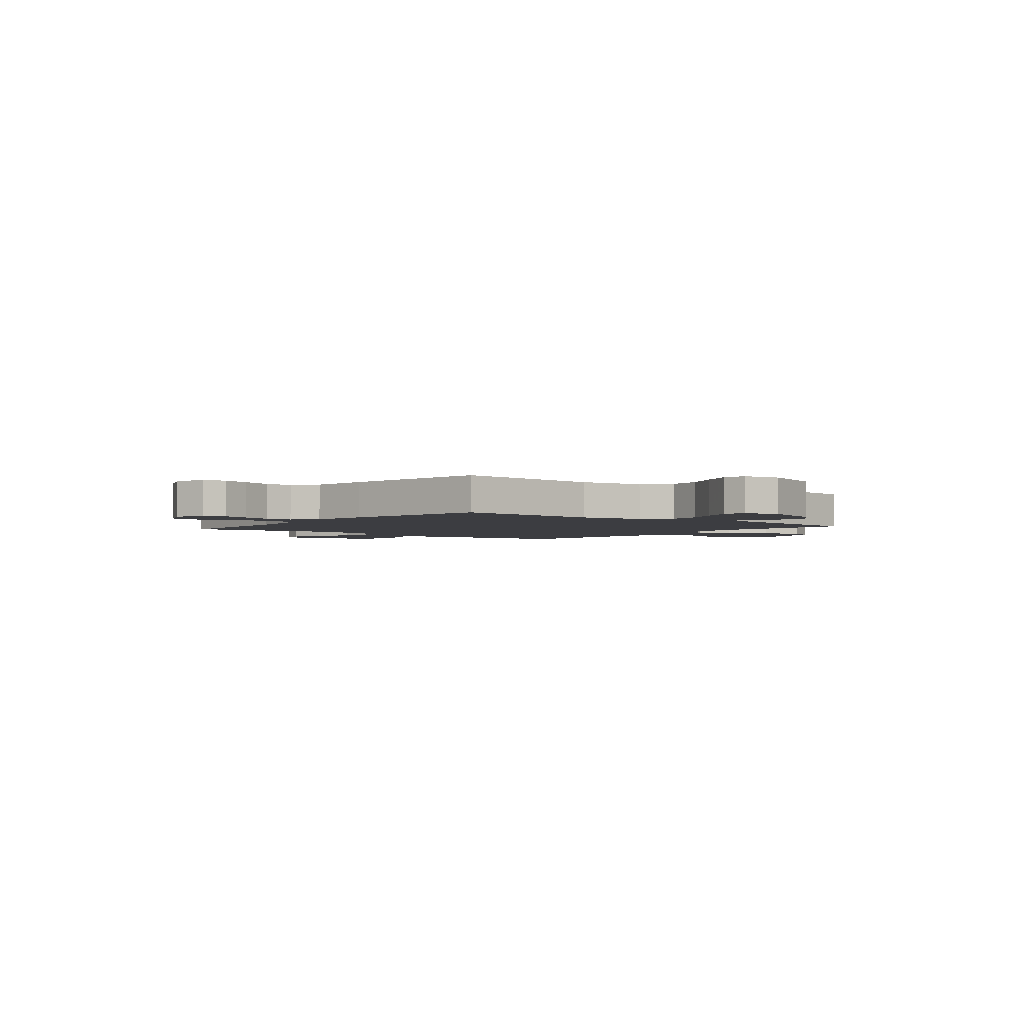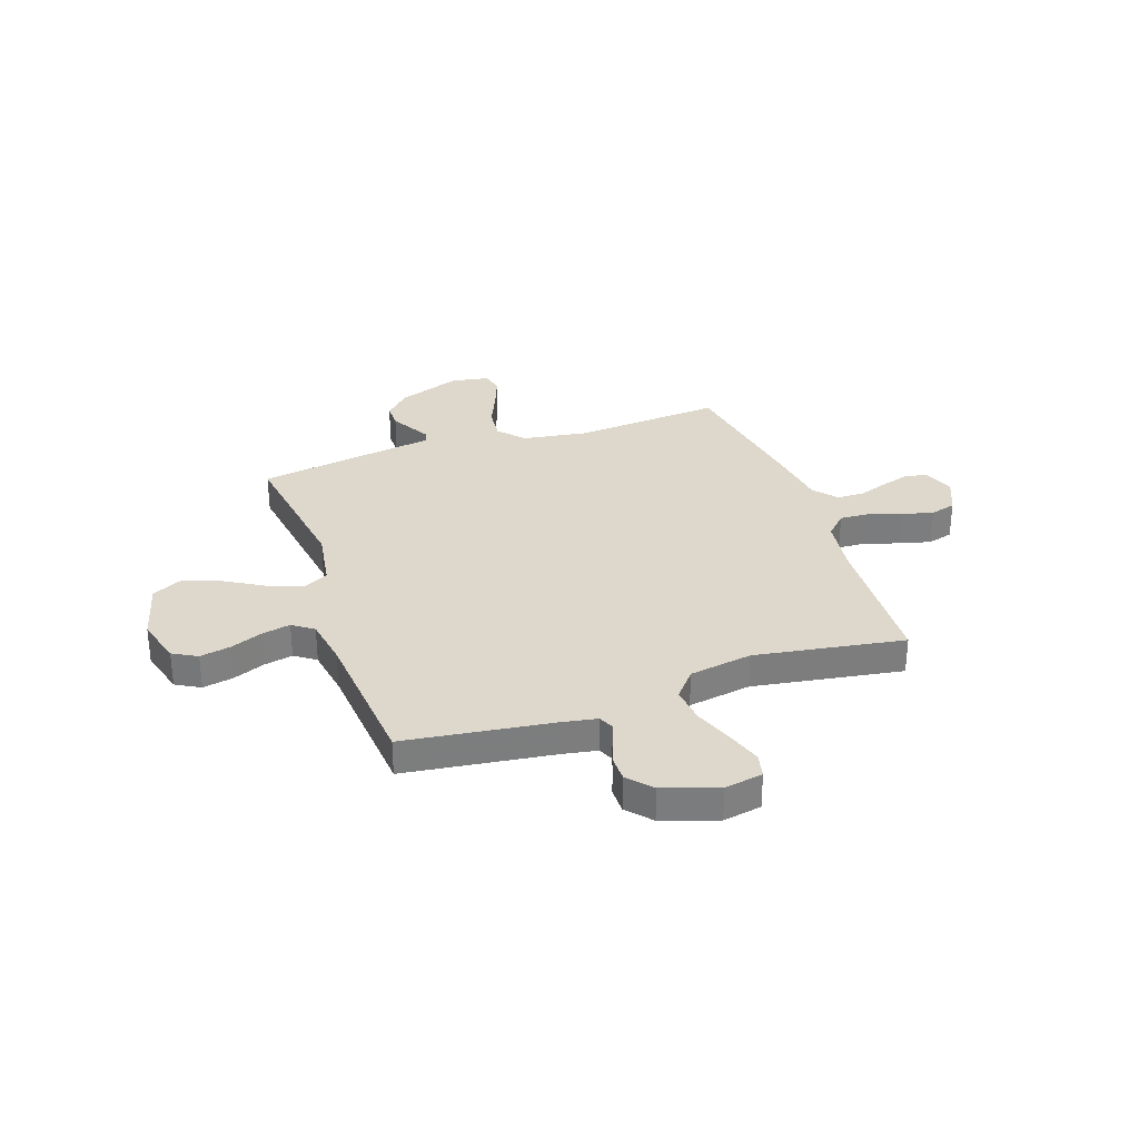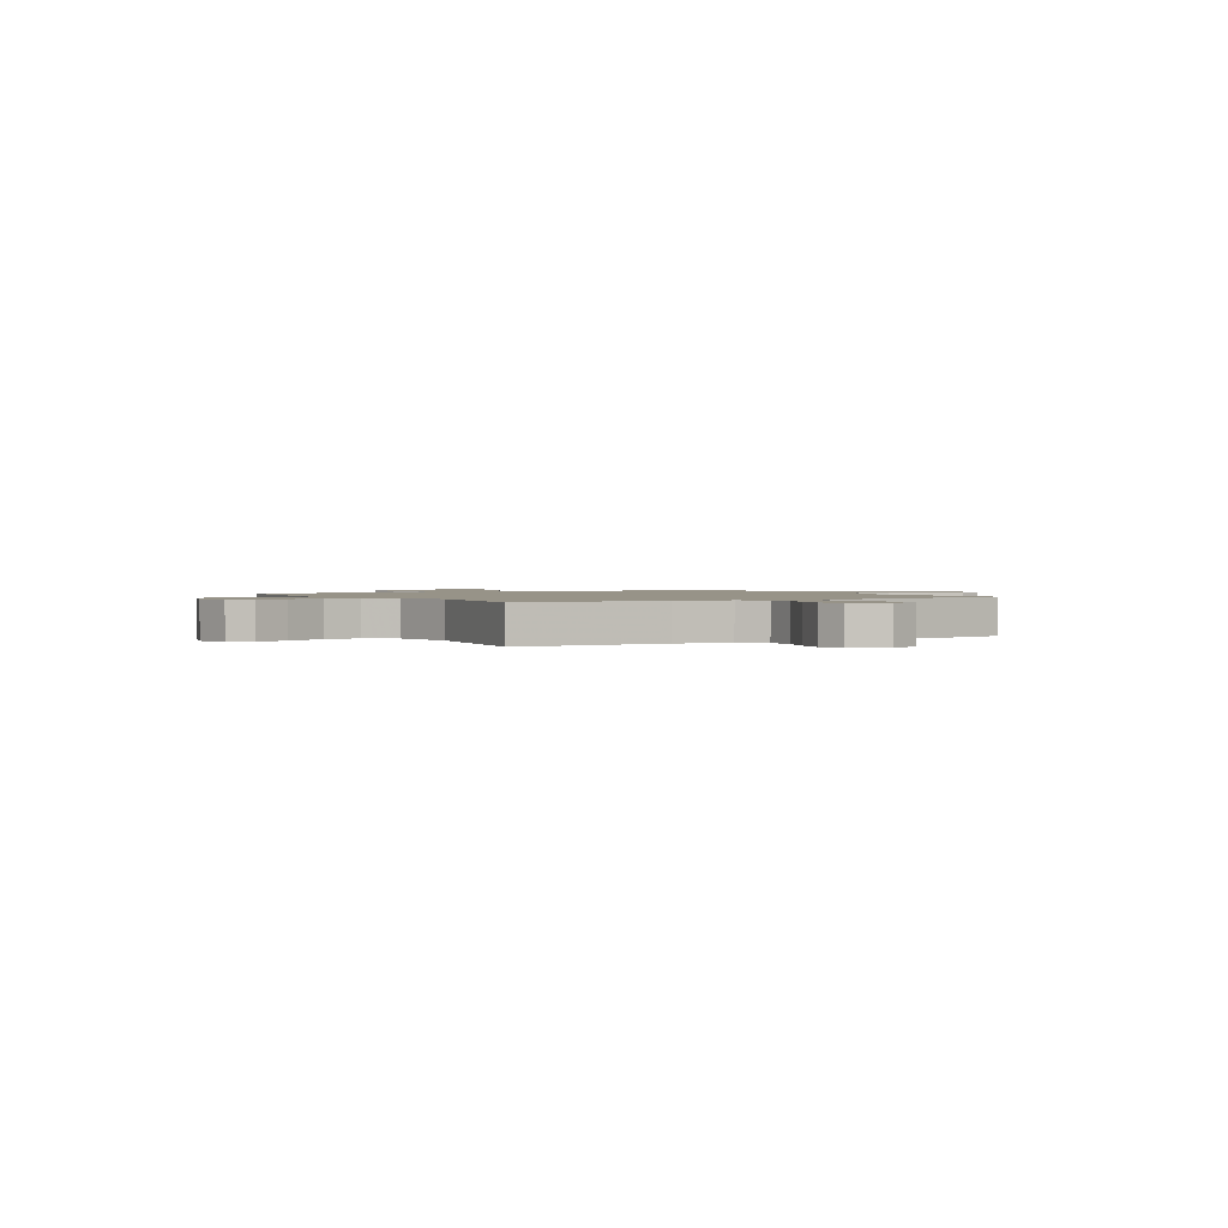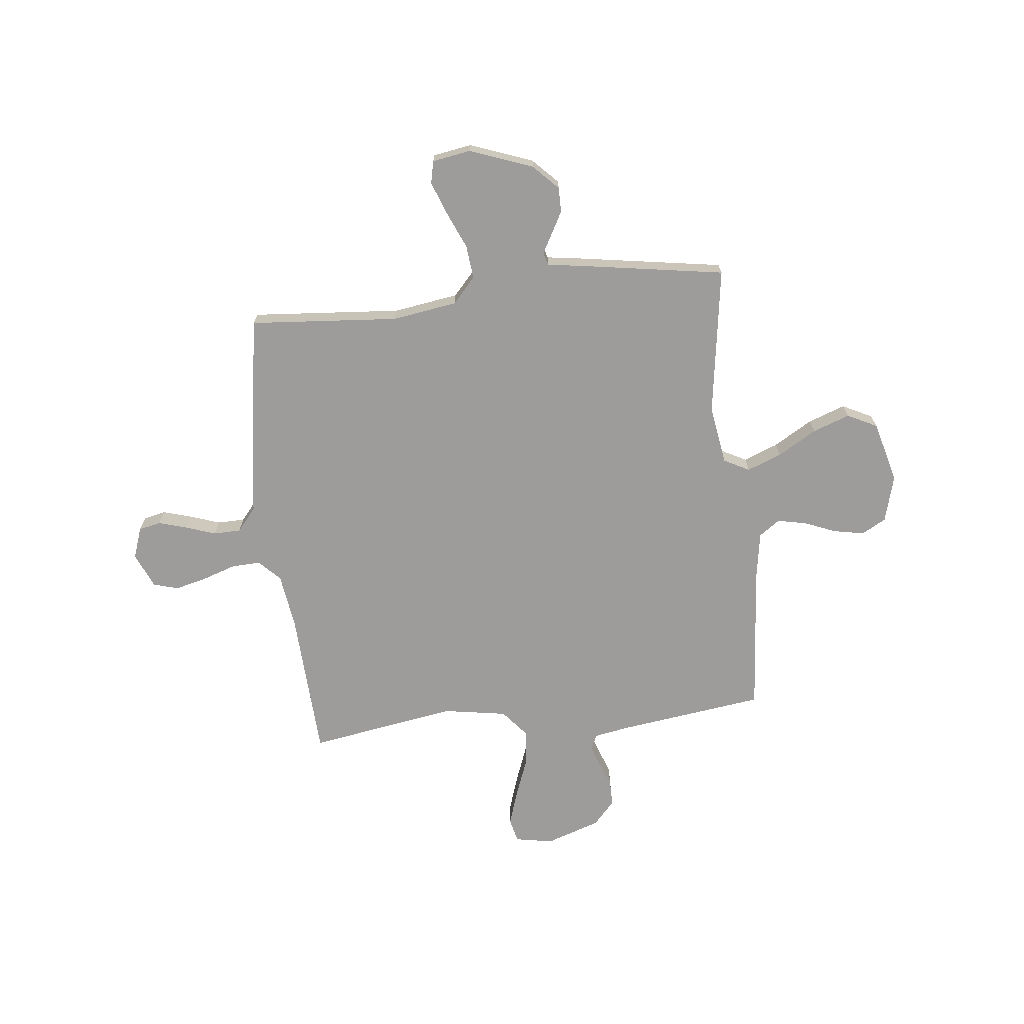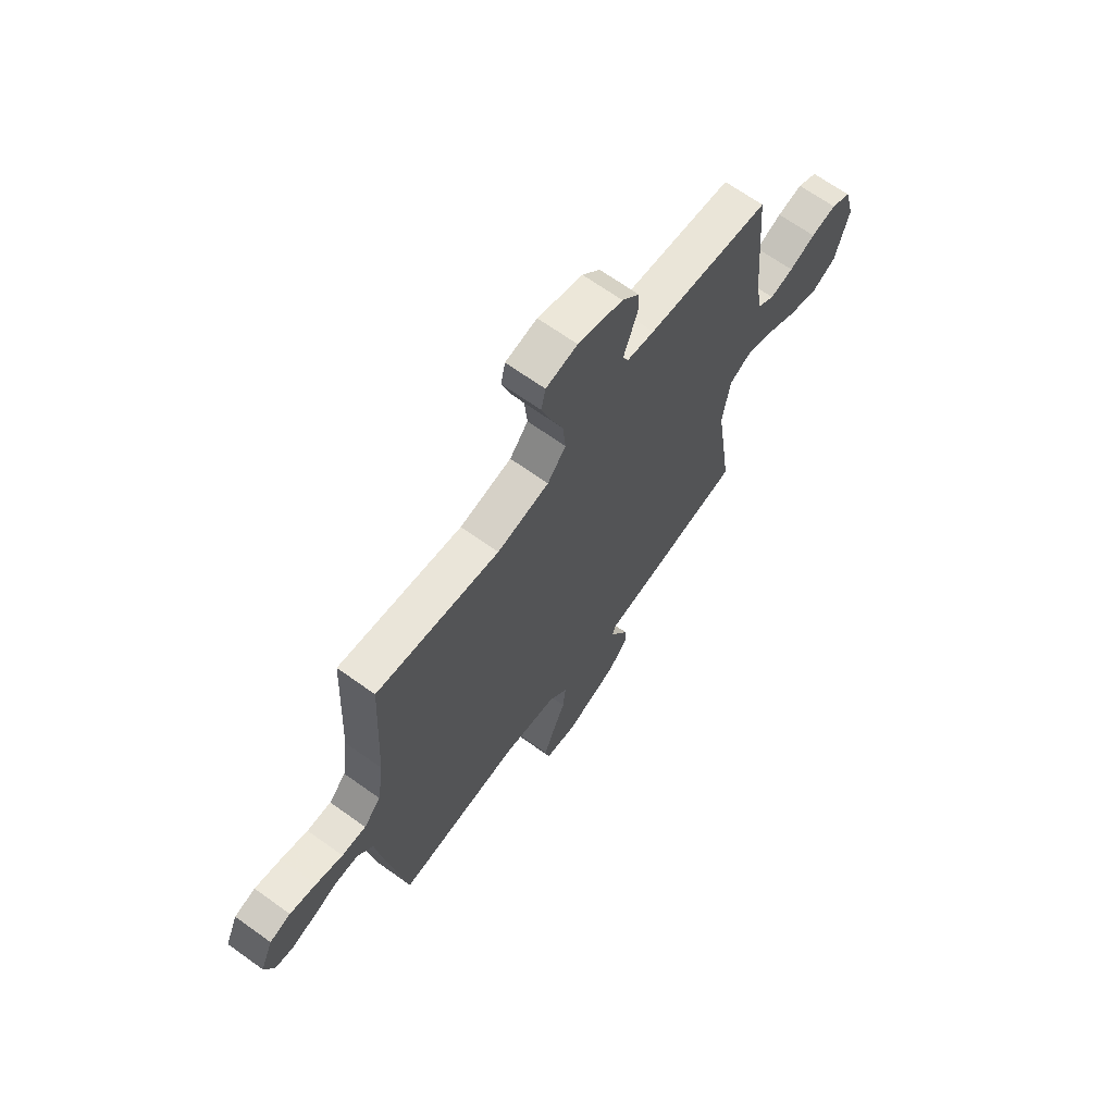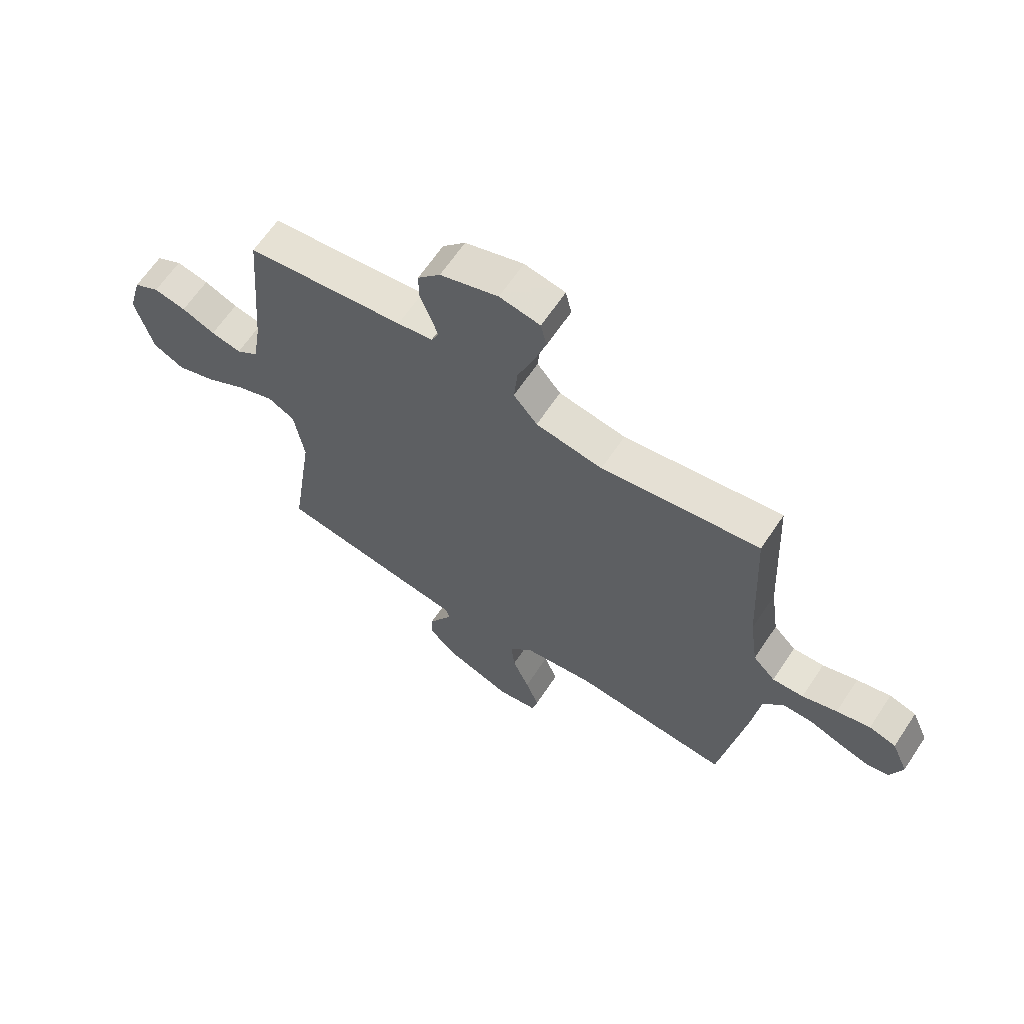
<metadata>
{"format":"obj","ext":"obj","renderer":"f3d","projection":"perspective","resolution":1024,"background":"white","views":[{"elev":-2.8,"azim":141.3,"up":"+Y"},{"elev":31.4,"azim":-19.0,"up":"+Y"},{"elev":1.4,"azim":58.9,"up":"+Y"},{"elev":-70.0,"azim":-173.7,"up":"+Y"},{"elev":67.2,"azim":125.7,"up":"+Z"},{"elev":64.2,"azim":33.7,"up":"+Z"}]}
</metadata>
<code>
v 0.5 0.07 0.5
v 0.515 0.07 0.2
v 0.531 0.07 0.087
v 0.573 0.07 0.044
v 0.632 0.07 0.047
v 0.698 0.07 0.069
v 0.762 0.07 0.085
v 0.813 0.07 0.071
v 0.844 0.07 0
v 0.822 0.07 -0.063
v 0.777 0.07 -0.073
v 0.72 0.07 -0.056
v 0.659 0.07 -0.035
v 0.604 0.07 -0.036
v 0.565 0.07 -0.083
v 0.549 0.07 -0.2
v 0.5 0.07 -0.5
v 0.2 0.07 -0.476
v 0.069 0.07 -0.496
v 0.023 0.07 -0.547
v 0.03 0.07 -0.615
v 0.062 0.07 -0.689
v 0.087 0.07 -0.756
v 0.077 0.07 -0.801
v 0 0.07 -0.814
v -0.127 0.07 -0.767
v -0.176 0.07 -0.717
v -0.176 0.07 -0.667
v -0.151 0.07 -0.621
v -0.13 0.07 -0.583
v -0.137 0.07 -0.557
v -0.2 0.07 -0.548
v -0.5 0.07 -0.5
v -0.456 0.07 -0.2
v -0.475 0.07 -0.081
v -0.526 0.07 -0.054
v -0.596 0.07 -0.081
v -0.674 0.07 -0.127
v -0.749 0.07 -0.154
v -0.809 0.07 -0.124
v -0.842 0.07 0
v -0.816 0.07 0.095
v -0.767 0.07 0.122
v -0.705 0.07 0.11
v -0.641 0.07 0.084
v -0.583 0.07 0.072
v -0.541 0.07 0.102
v -0.525 0.07 0.2
v -0.5 0.07 0.5
v -0.2 0.07 0.54
v -0.133 0.07 0.552
v -0.119 0.07 0.582
v -0.134 0.07 0.625
v -0.153 0.07 0.676
v -0.153 0.07 0.728
v -0.11 0.07 0.776
v 0 0.07 0.813
v 0.077 0.07 0.799
v 0.088 0.07 0.75
v 0.065 0.07 0.68
v 0.035 0.07 0.601
v 0.028 0.07 0.527
v 0.073 0.07 0.473
v 0.2 0.07 0.452
v 0.5 0 0.5
v 0.515 0 0.2
v 0.531 0 0.087
v 0.573 0 0.044
v 0.632 0 0.047
v 0.698 0 0.069
v 0.762 0 0.085
v 0.813 0 0.071
v 0.844 0 0
v 0.822 0 -0.063
v 0.777 0 -0.073
v 0.72 0 -0.056
v 0.659 0 -0.035
v 0.604 0 -0.036
v 0.565 0 -0.083
v 0.549 0 -0.2
v 0.5 0 -0.5
v 0.2 0 -0.476
v 0.069 0 -0.496
v 0.023 0 -0.547
v 0.03 0 -0.615
v 0.062 0 -0.689
v 0.087 0 -0.756
v 0.077 0 -0.801
v 0 0 -0.814
v -0.127 0 -0.767
v -0.176 0 -0.717
v -0.176 0 -0.667
v -0.151 0 -0.621
v -0.13 0 -0.583
v -0.137 0 -0.557
v -0.2 0 -0.548
v -0.5 0 -0.5
v -0.456 0 -0.2
v -0.475 0 -0.081
v -0.526 0 -0.054
v -0.596 0 -0.081
v -0.674 0 -0.127
v -0.749 0 -0.154
v -0.809 0 -0.124
v -0.842 0 0
v -0.816 0 0.095
v -0.767 0 0.122
v -0.705 0 0.11
v -0.641 0 0.084
v -0.583 0 0.072
v -0.541 0 0.102
v -0.525 0 0.2
v -0.5 0 0.5
v -0.2 0 0.54
v -0.133 0 0.552
v -0.119 0 0.582
v -0.134 0 0.625
v -0.153 0 0.676
v -0.153 0 0.728
v -0.11 0 0.776
v 0 0 0.813
v 0.077 0 0.799
v 0.088 0 0.75
v 0.065 0 0.68
v 0.035 0 0.601
v 0.028 0 0.527
v 0.073 0 0.473
v 0.2 0 0.452
f 58 59 60 61
f 56 57 58 61
f 56 61 62
f 53 54 55 56
f 52 53 56 62
f 51 52 62 63
f 48 49 50
f 47 48 50 51
f 42 43 44 45
f 42 45 46
f 41 42 46
f 40 41 46
f 37 38 39 40
f 36 37 40 46
f 35 36 46 47
f 31 32 33 34
f 31 34 35
f 27 28 29 30
f 25 26 27 30
f 25 30 31
f 24 25 31
f 21 22 23 24
f 21 24 31 35
f 15 16 17 18
f 14 15 18 19
f 10 11 12 13
f 8 9 10 13
f 8 13 14
f 5 6 7 8
f 5 8 14
f 4 5 14 19
f 64 1 2
f 63 64 2 3
f 20 21 35 47
f 19 20 47 51
f 19 51 63
f 3 4 19 63
f 125 124 123 122
f 125 122 121 120
f 126 125 120
f 120 119 118 117
f 126 120 117 116
f 127 126 116 115
f 114 113 112
f 115 114 112 111
f 109 108 107 106
f 110 109 106
f 110 106 105
f 110 105 104
f 104 103 102 101
f 110 104 101 100
f 111 110 100 99
f 98 97 96 95
f 99 98 95
f 94 93 92 91
f 94 91 90 89
f 95 94 89
f 95 89 88
f 88 87 86 85
f 99 95 88 85
f 82 81 80 79
f 83 82 79 78
f 77 76 75 74
f 77 74 73 72
f 78 77 72
f 72 71 70 69
f 78 72 69
f 83 78 69 68
f 66 65 128
f 67 66 128 127
f 111 99 85 84
f 115 111 84 83
f 127 115 83
f 127 83 68 67
f 1 65 66 2
f 2 66 67 3
f 3 67 68 4
f 4 68 69 5
f 5 69 70 6
f 6 70 71 7
f 7 71 72 8
f 8 72 73 9
f 9 73 74 10
f 10 74 75 11
f 11 75 76 12
f 12 76 77 13
f 13 77 78 14
f 14 78 79 15
f 15 79 80 16
f 16 80 81 17
f 17 81 82 18
f 18 82 83 19
f 19 83 84 20
f 20 84 85 21
f 21 85 86 22
f 22 86 87 23
f 23 87 88 24
f 24 88 89 25
f 25 89 90 26
f 26 90 91 27
f 27 91 92 28
f 28 92 93 29
f 29 93 94 30
f 30 94 95 31
f 31 95 96 32
f 32 96 97 33
f 33 97 98 34
f 34 98 99 35
f 35 99 100 36
f 36 100 101 37
f 37 101 102 38
f 38 102 103 39
f 39 103 104 40
f 40 104 105 41
f 41 105 106 42
f 42 106 107 43
f 43 107 108 44
f 44 108 109 45
f 45 109 110 46
f 46 110 111 47
f 47 111 112 48
f 48 112 113 49
f 49 113 114 50
f 50 114 115 51
f 51 115 116 52
f 52 116 117 53
f 53 117 118 54
f 54 118 119 55
f 55 119 120 56
f 56 120 121 57
f 57 121 122 58
f 58 122 123 59
f 59 123 124 60
f 60 124 125 61
f 61 125 126 62
f 62 126 127 63
f 63 127 128 64
f 64 128 65 1

</code>
